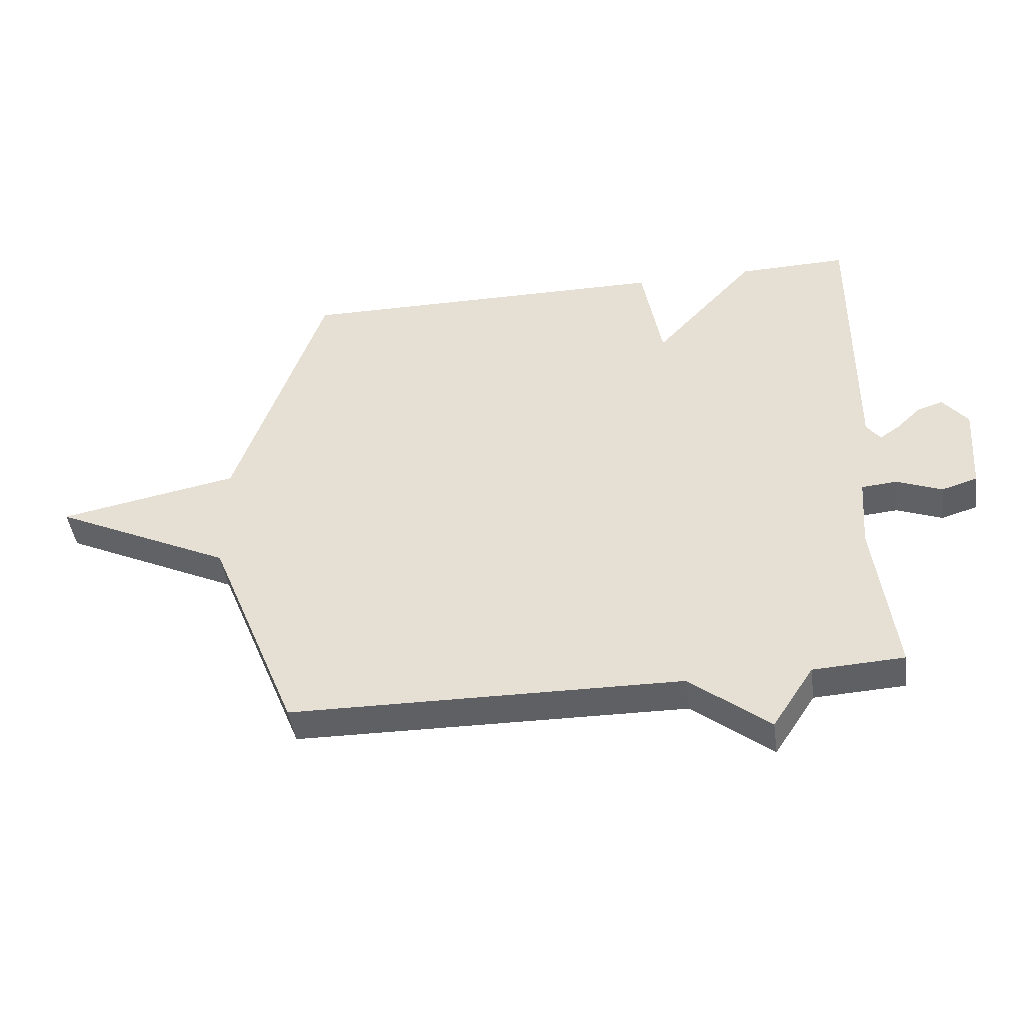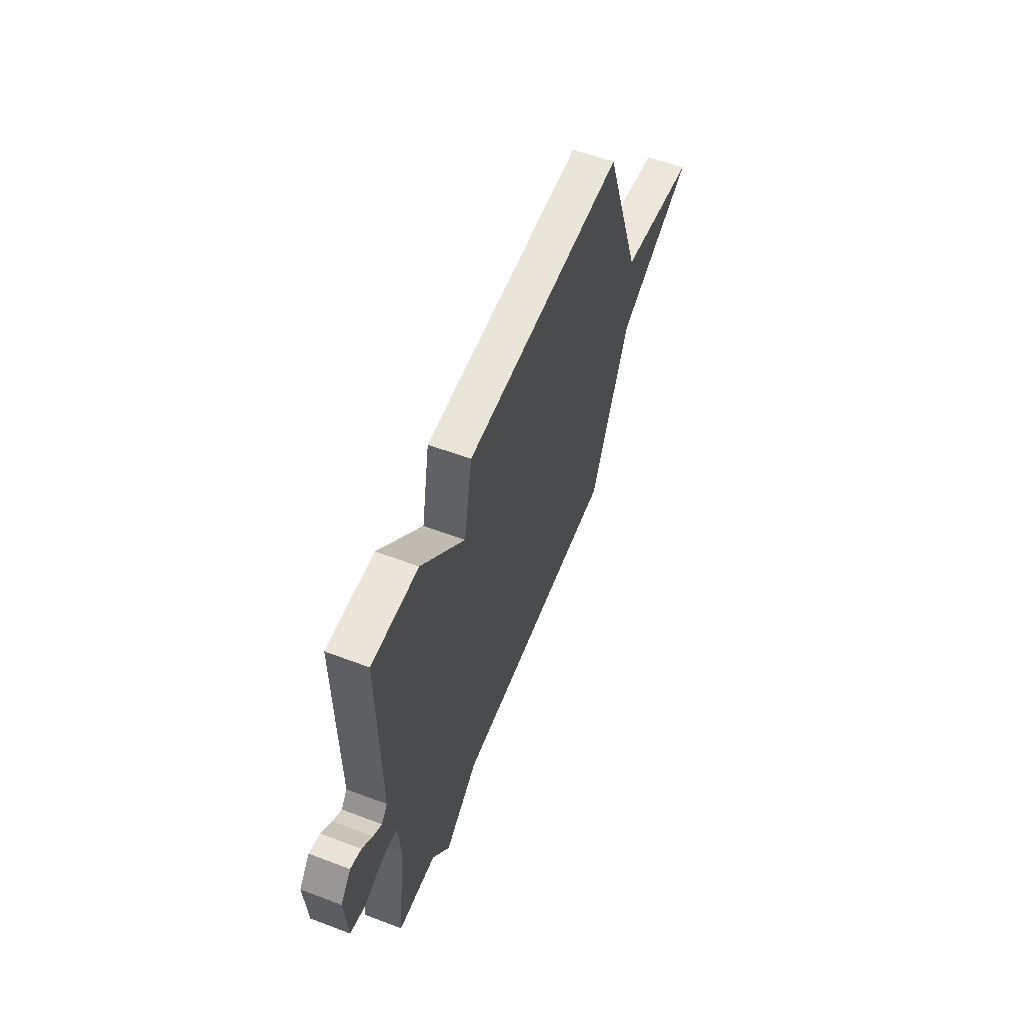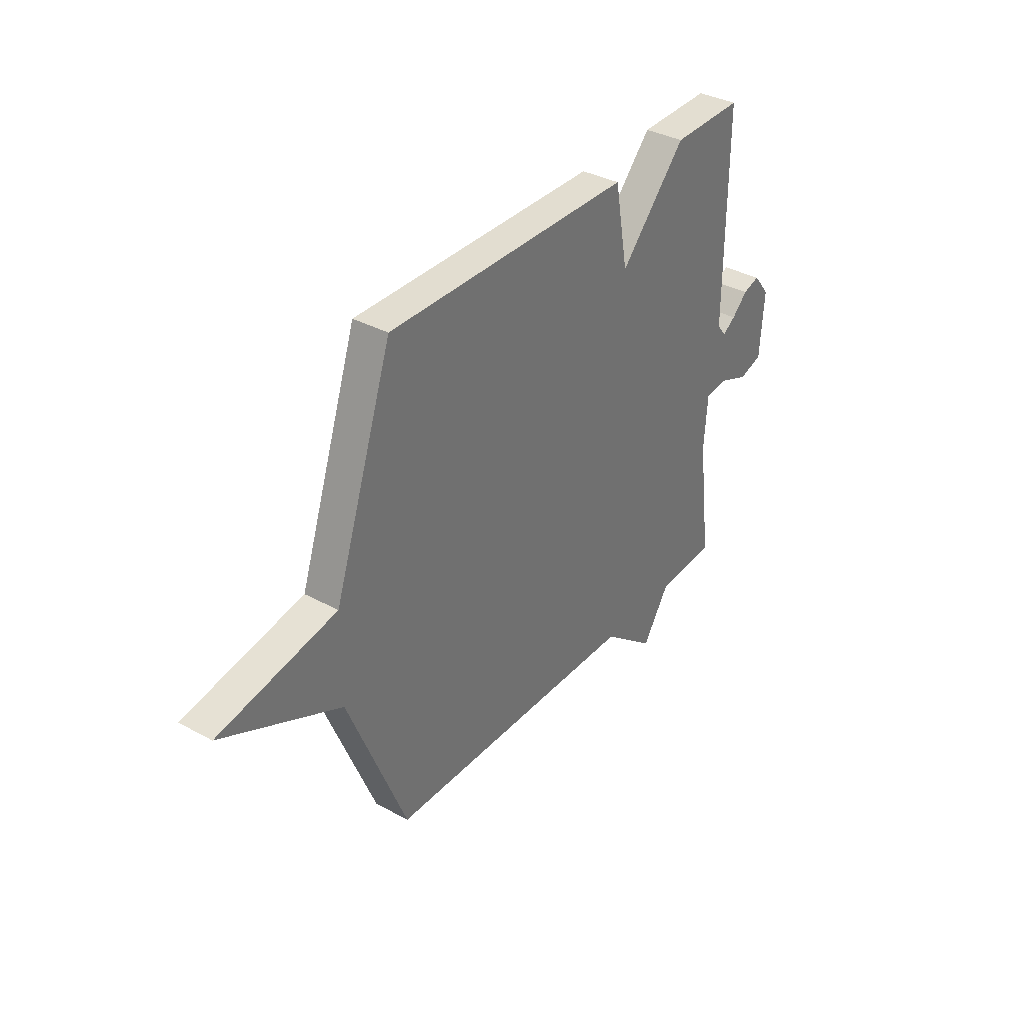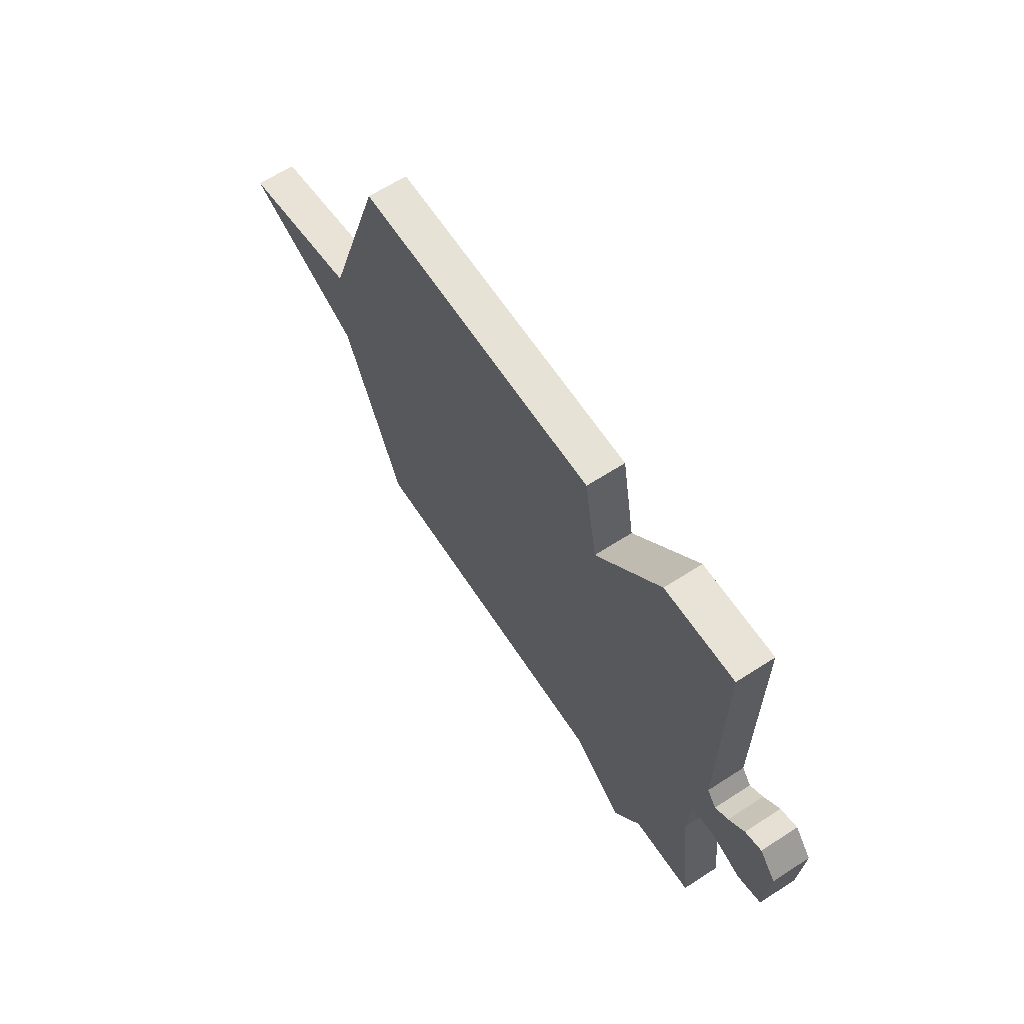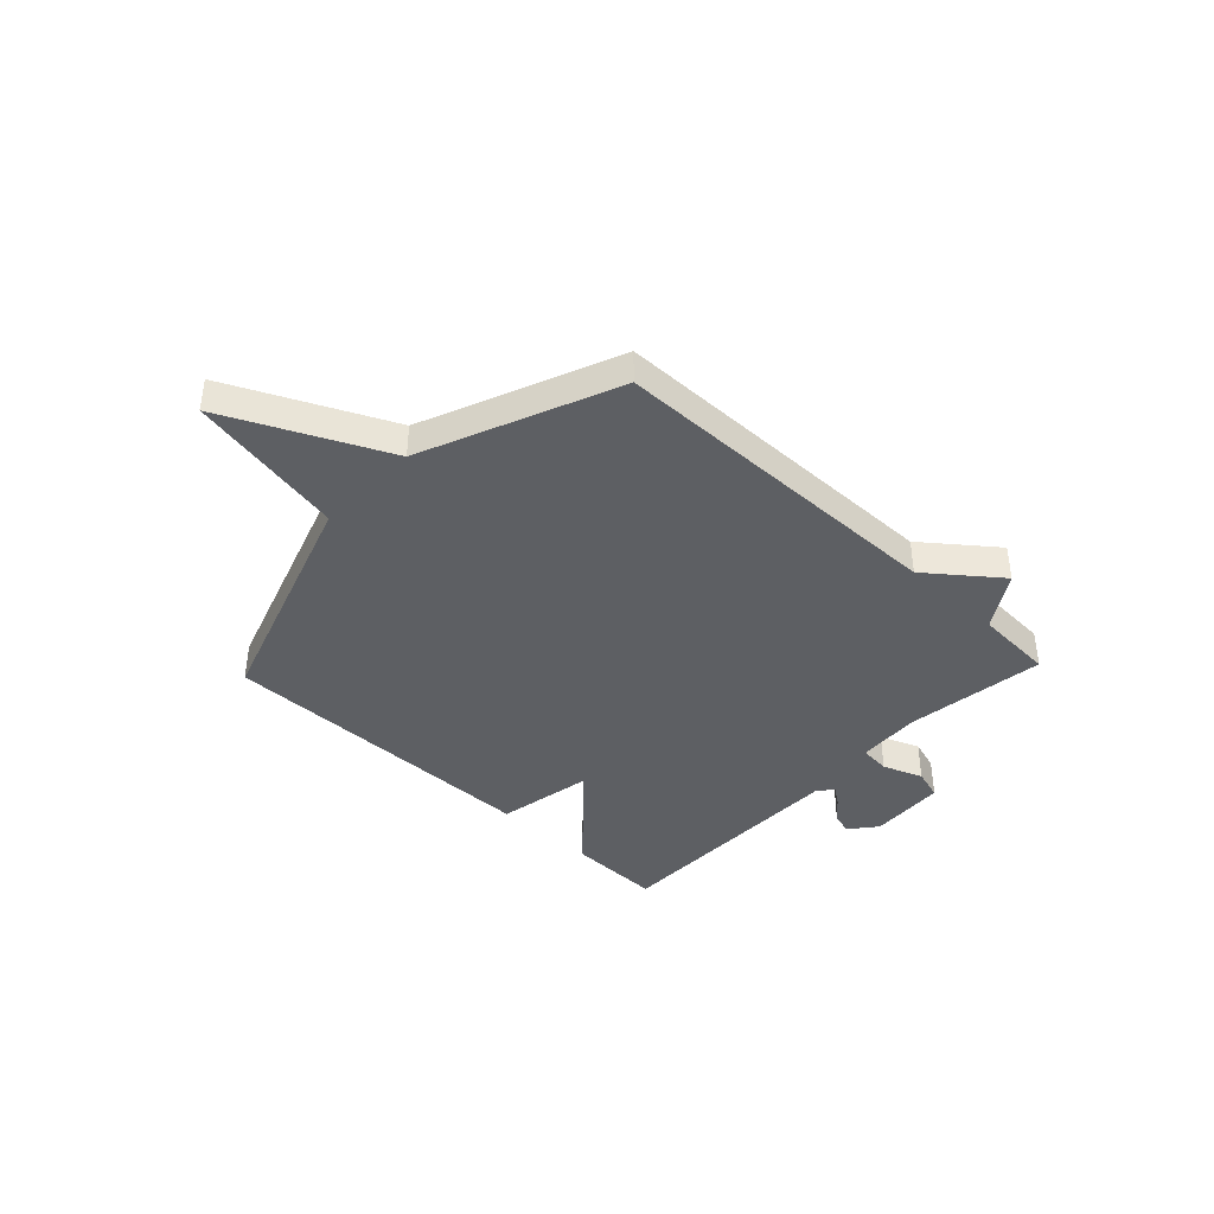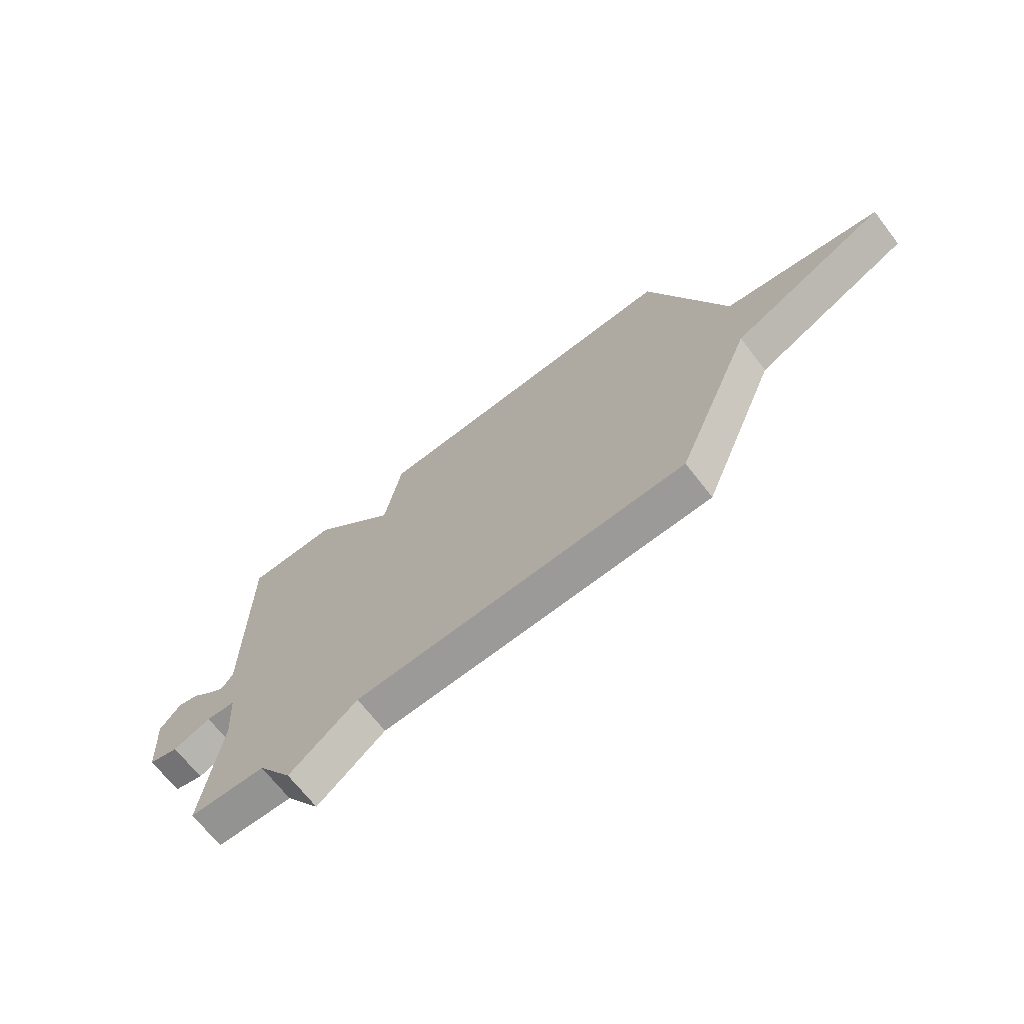
<metadata>
{"format":"obj","ext":"obj","renderer":"f3d","projection":"perspective","resolution":1024,"background":"white","views":[{"elev":-44.6,"azim":-172.1,"up":"+Z"},{"elev":58.0,"azim":-68.6,"up":"+Z"},{"elev":35.5,"azim":125.9,"up":"+Z"},{"elev":63.3,"azim":-123.2,"up":"+Z"},{"elev":-40.4,"azim":136.5,"up":"+Y"},{"elev":-68.9,"azim":37.8,"up":"+Z"}]}
</metadata>
<code>
v -0.5 0.07 0.5
v -0.321 0.07 0.496
v -0.154 0.07 0.314
v -0.121 0.07 0.496
v 0.5 0.07 0.5
v 0.649 0.07 0.066
v 0.948 0.07 0.008
v 0.649 0.07 -0.134
v 0.5 0.07 -0.5
v -0.15 0.07 -0.508
v -0.282 0.07 -0.612
v -0.35 0.07 -0.508
v -0.5 0.07 -0.5
v -0.466 0.07 -0.233
v -0.475 0.07 -0.113
v -0.533 0.07 -0.108
v -0.608 0.07 -0.137
v -0.667 0.07 -0.119
v -0.677 0.07 0.027
v -0.636 0.07 0.078
v -0.594 0.07 0.065
v -0.554 0.07 0.027
v -0.521 0.07 0.004
v -0.498 0.07 0.034
v -0.5 0 0.5
v -0.321 0 0.496
v -0.154 0 0.314
v -0.121 0 0.496
v 0.5 0 0.5
v 0.649 0 0.066
v 0.948 0 0.008
v 0.649 0 -0.134
v 0.5 0 -0.5
v -0.15 0 -0.508
v -0.282 0 -0.612
v -0.35 0 -0.508
v -0.5 0 -0.5
v -0.466 0 -0.233
v -0.475 0 -0.113
v -0.533 0 -0.108
v -0.608 0 -0.137
v -0.667 0 -0.119
v -0.677 0 0.027
v -0.636 0 0.078
v -0.594 0 0.065
v -0.554 0 0.027
v -0.521 0 0.004
v -0.498 0 0.034
f 20 21 22
f 19 20 22
f 18 19 22
f 17 18 22
f 16 17 22
f 15 16 22 23
f 12 13 14
f 12 14 15
f 11 12 15
f 10 11 15
f 15 23 24
f 10 15 24
f 9 10 24
f 8 9 24
f 3 4 5 6
f 24 1 2 3
f 24 3 6
f 6 7 8 24
f 46 45 44
f 46 44 43
f 46 43 42
f 46 42 41
f 46 41 40
f 47 46 40 39
f 38 37 36
f 39 38 36
f 39 36 35
f 39 35 34
f 48 47 39
f 48 39 34
f 48 34 33
f 48 33 32
f 30 29 28 27
f 27 26 25 48
f 30 27 48
f 48 32 31 30
f 1 25 26 2
f 2 26 27 3
f 3 27 28 4
f 4 28 29 5
f 5 29 30 6
f 6 30 31 7
f 7 31 32 8
f 8 32 33 9
f 9 33 34 10
f 10 34 35 11
f 11 35 36 12
f 12 36 37 13
f 13 37 38 14
f 14 38 39 15
f 15 39 40 16
f 16 40 41 17
f 17 41 42 18
f 18 42 43 19
f 19 43 44 20
f 20 44 45 21
f 21 45 46 22
f 22 46 47 23
f 23 47 48 24
f 24 48 25 1

</code>
